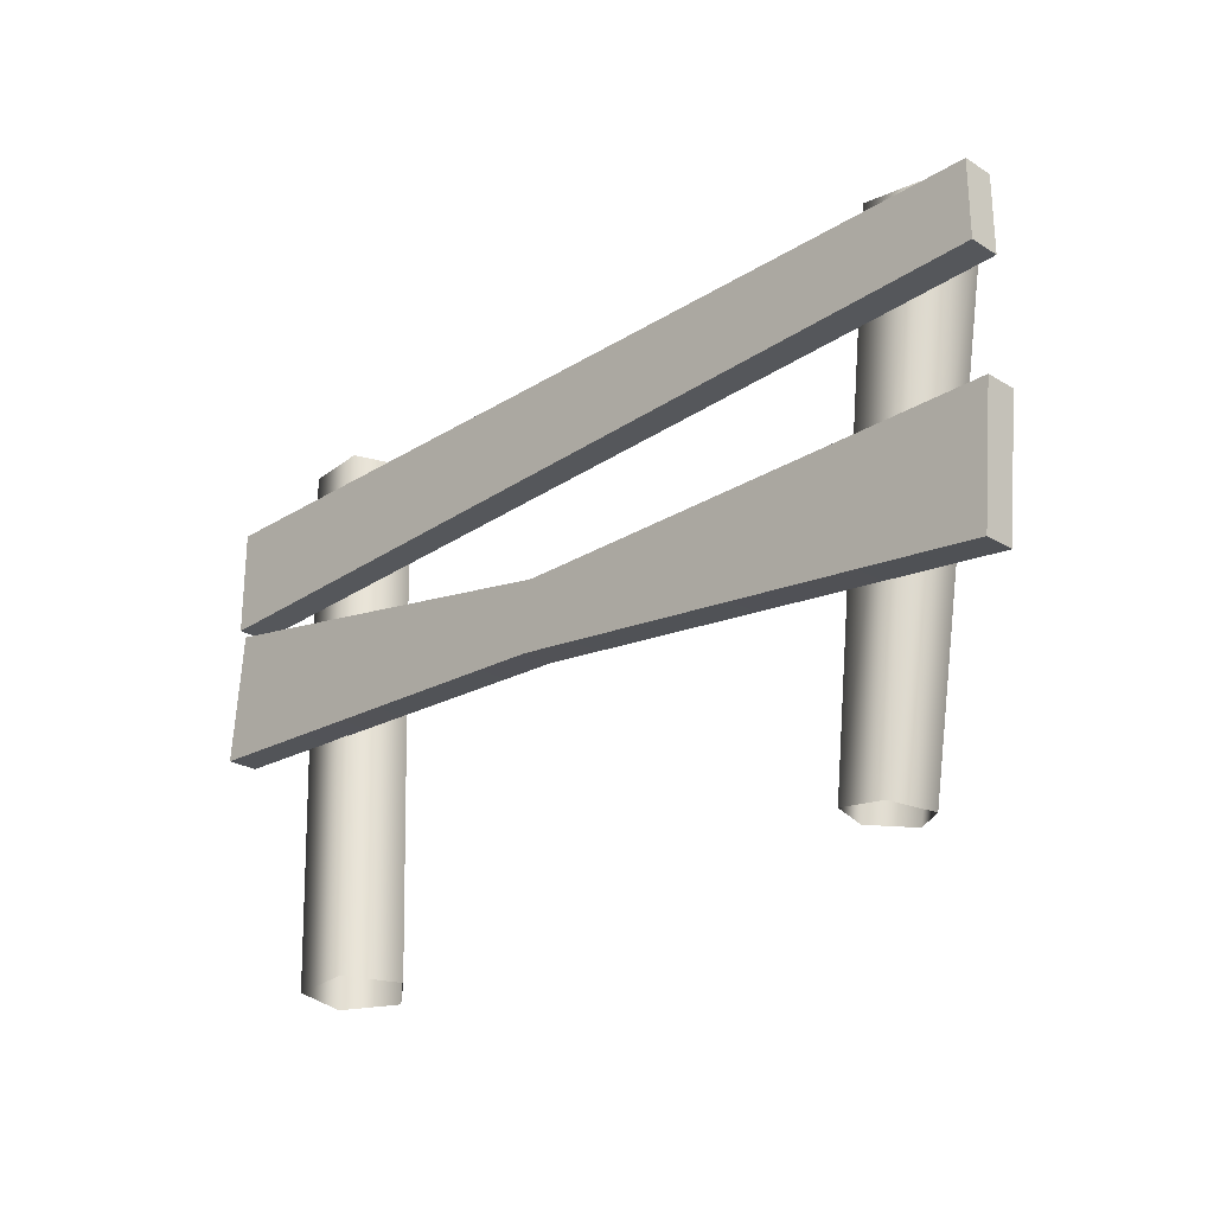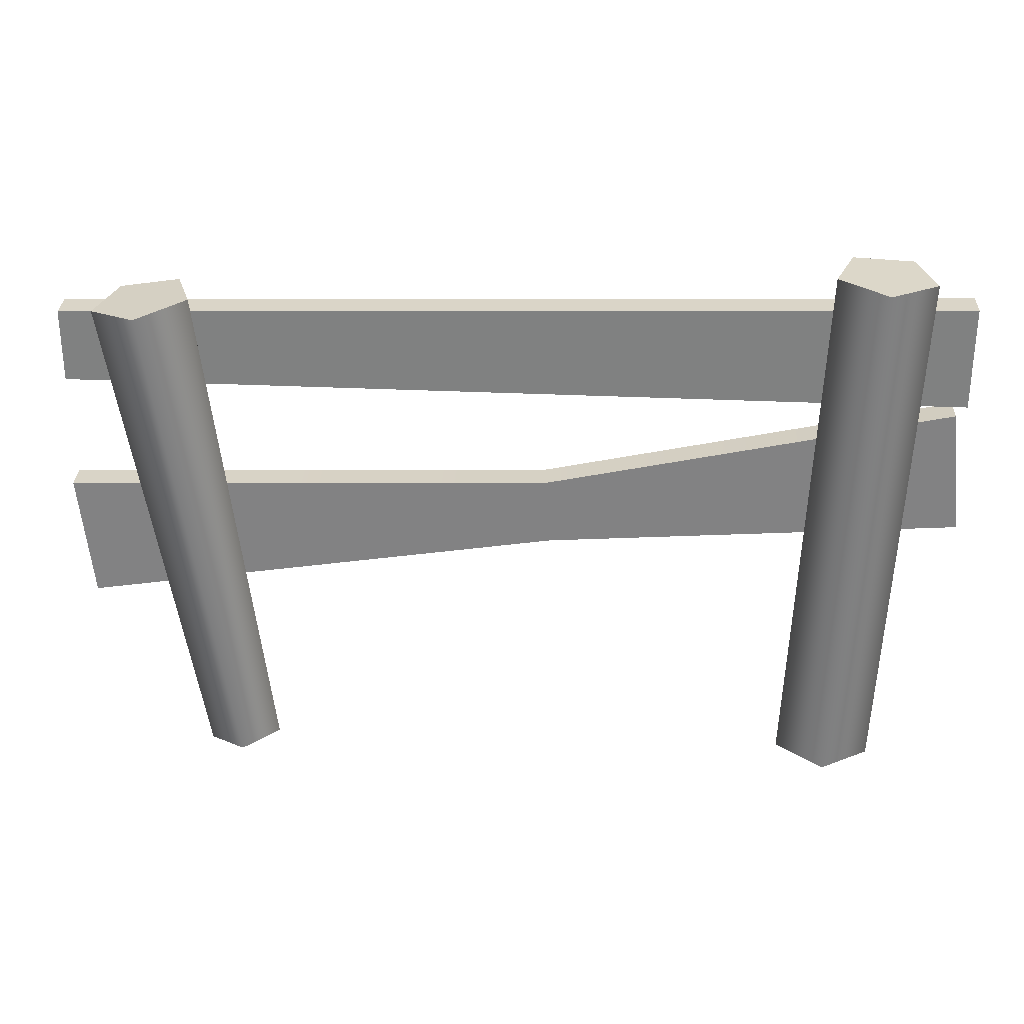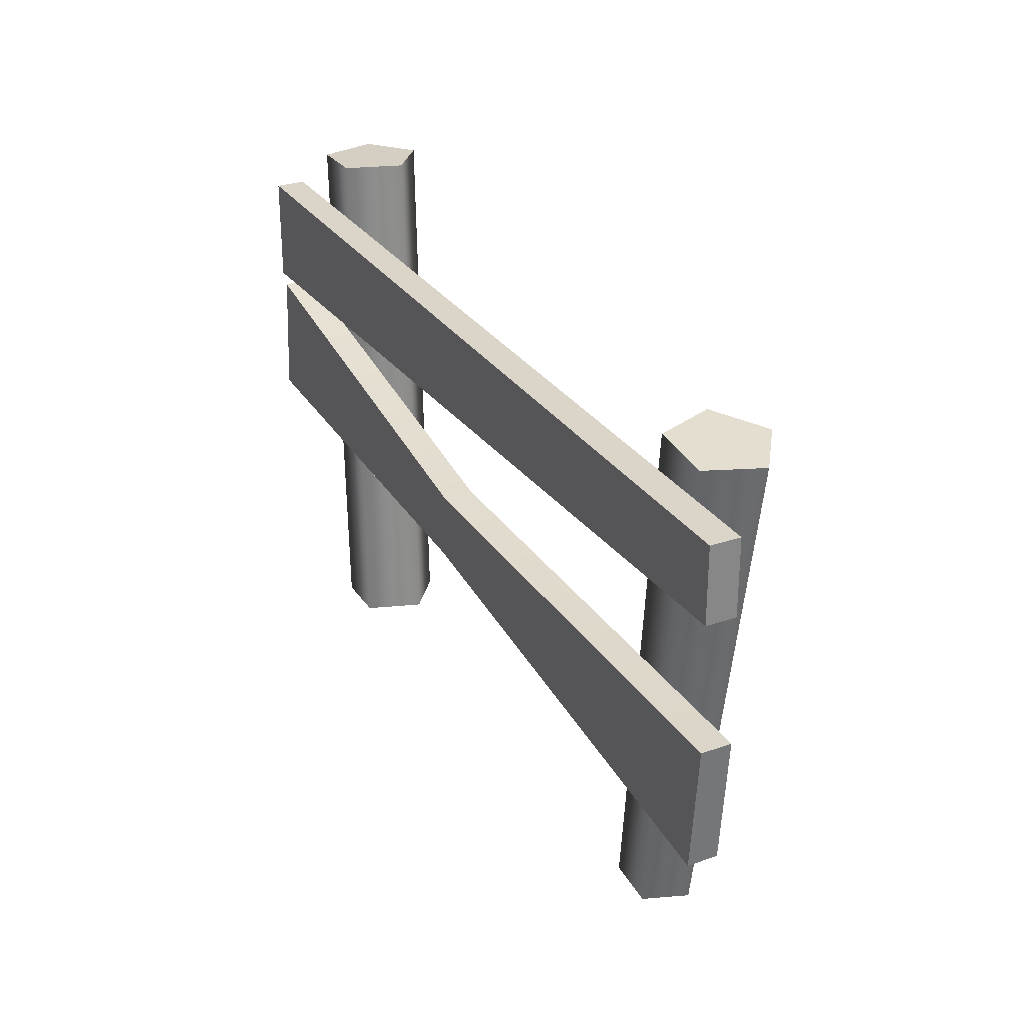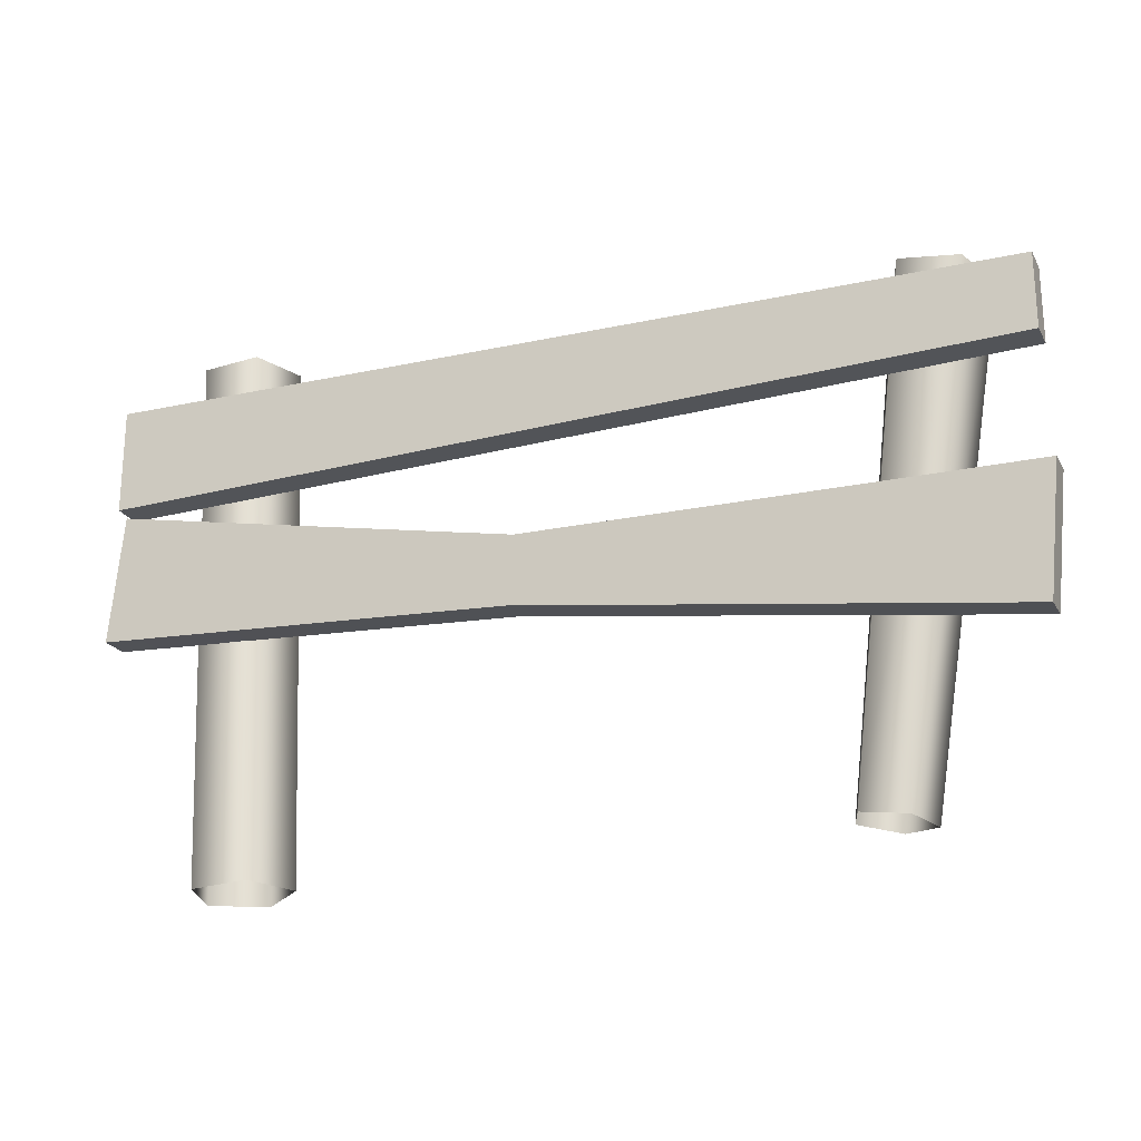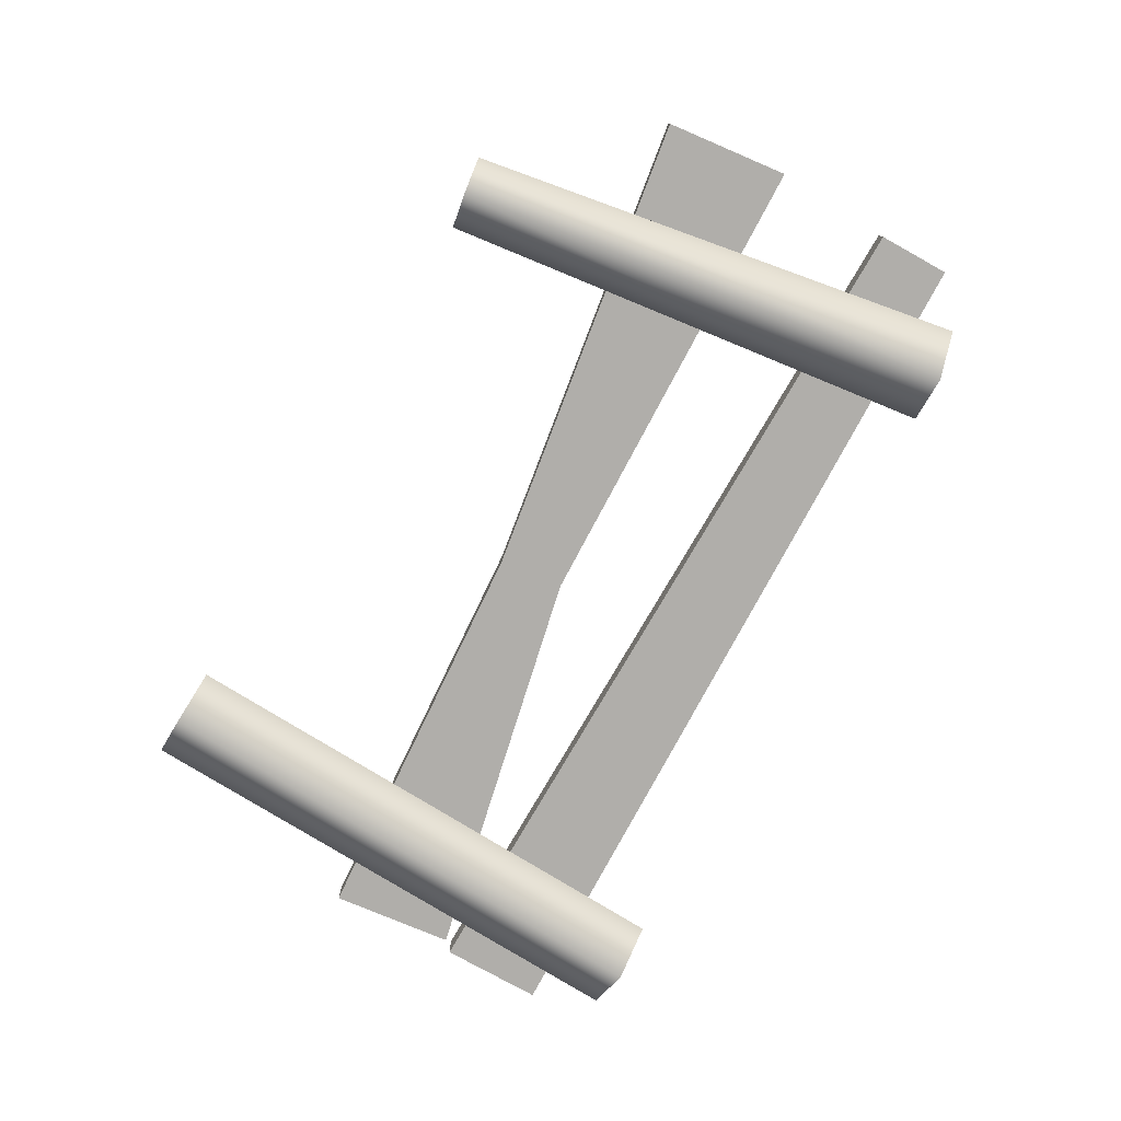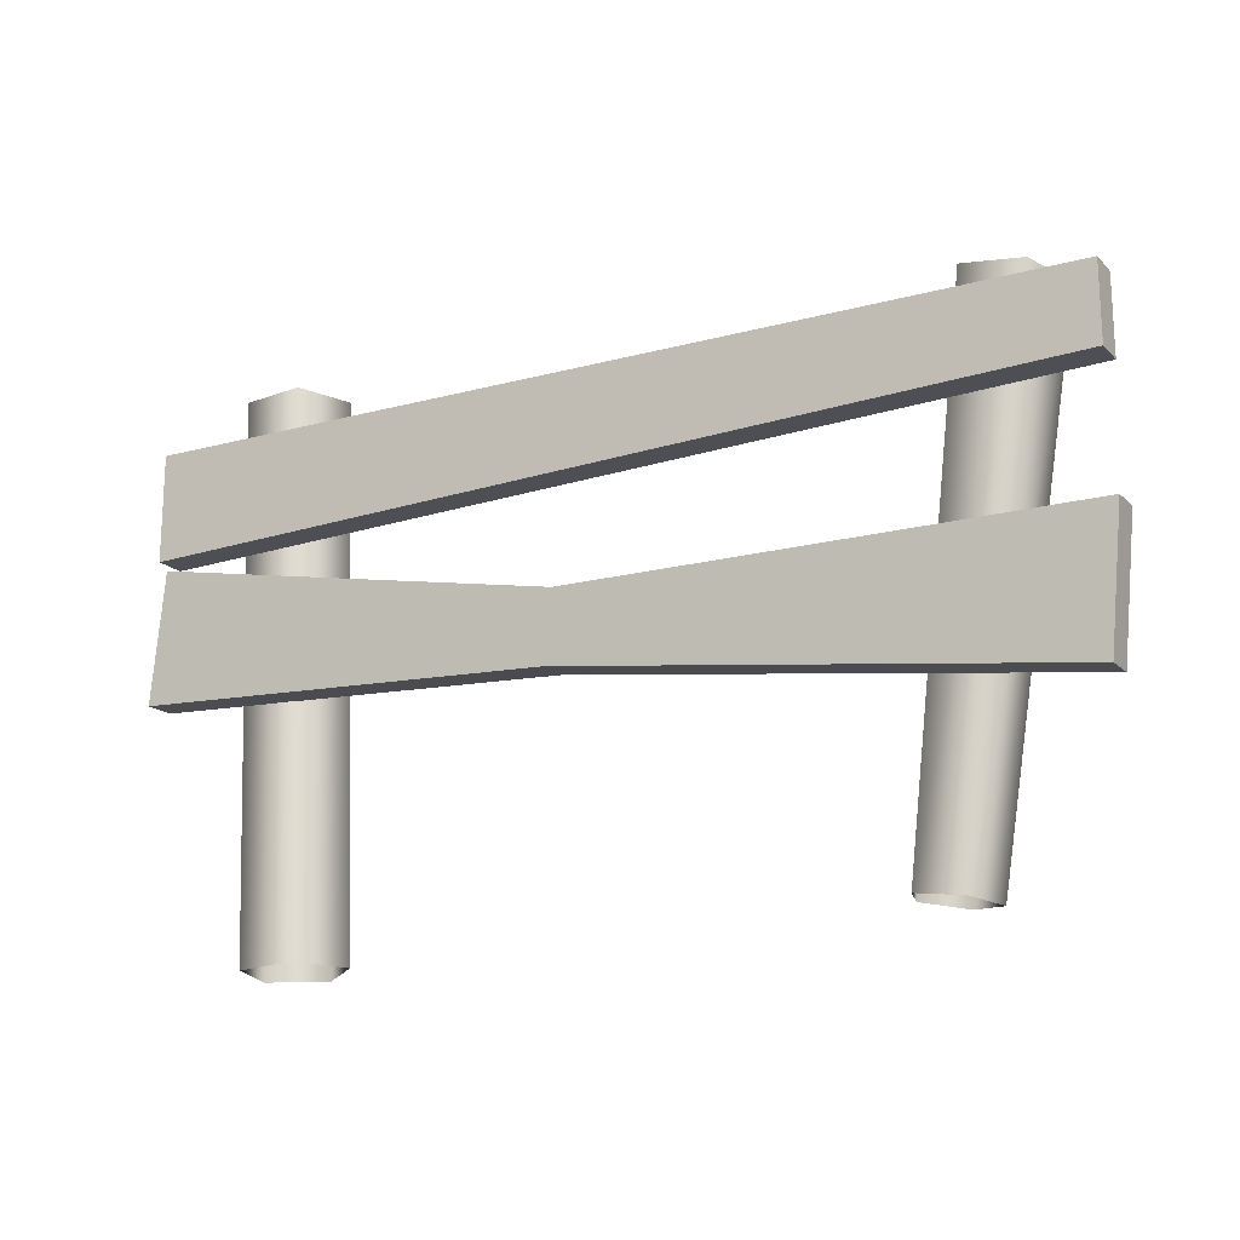
<metadata>
{"format":"obj","ext":"obj","renderer":"f3d","projection":"perspective","resolution":1024,"background":"white","views":[{"elev":-26.1,"azim":45.6,"up":"+Y"},{"elev":29.5,"azim":-177.9,"up":"+Y"},{"elev":28.4,"azim":62.4,"up":"+Y"},{"elev":-22.5,"azim":22.3,"up":"+Y"},{"elev":-77.8,"azim":60.9,"up":"+Z"},{"elev":-18.0,"azim":29.6,"up":"+Y"}]}
</metadata>
<code>
v -1.494 0.9279 0.1995
v -1.494 1.274 0.1995
v 1.487 1.223 0.1995
v 1.487 0.9789 0.1995
v -1.494 1.274 0.1995
v -1.494 1.274 0.1017
v 1.487 1.223 0.1017
v 1.487 1.223 0.1995
v -1.494 1.274 0.1017
v -1.494 0.9279 0.1017
v 1.487 0.9789 0.1017
v 1.487 1.223 0.1017
v -1.494 0.9279 0.1017
v -1.494 0.9279 0.1995
v 1.487 0.9789 0.1995
v 1.487 0.9789 0.1017
v 1.487 0.9789 0.1995
v 1.487 1.223 0.1995
v 1.487 1.223 0.1017
v 1.487 0.9789 0.1017
v -1.494 0.9279 0.1017
v -1.494 1.274 0.1017
v -1.494 1.274 0.1995
v -1.494 0.9279 0.1995
v -1.504 0.4754 0.1965
v -1.461 0.8932 0.2012
v -0.1019 0.6145 0.2007
v -0.1252 0.3927 0.1982
v 1.46 0.1643 0.1987
v 1.504 0.5821 0.2033
v -1.461 0.8932 0.2012
v -1.46 0.8943 0.1033
v -0.1017 0.6155 0.1028
v -0.1019 0.6145 0.2007
v 1.504 0.5832 0.1055
v 1.504 0.5821 0.2033
v -1.46 0.8943 0.1033
v -1.504 0.4765 0.09871
v -0.125 0.3937 0.1004
v -0.1017 0.6155 0.1028
v 1.504 0.5832 0.1055
v 1.461 0.1654 0.1009
v -1.504 0.4765 0.09871
v -1.504 0.4754 0.1965
v -0.1252 0.3927 0.1982
v -0.125 0.3937 0.1004
v 1.461 0.1654 0.1009
v 1.46 0.1643 0.1987
v 1.46 0.1643 0.1987
v 1.504 0.5821 0.2033
v 1.504 0.5832 0.1055
v 1.461 0.1654 0.1009
v -1.504 0.4765 0.09871
v -1.46 0.8943 0.1033
v -1.461 0.8932 0.2012
v -1.504 0.4754 0.1965
v -1.245 -0.3317 -0.08637
v -1.322 1.441 -0.09535
v -1.269 1.444 0.09125
v -1.192 -0.3284 0.1002
v -1.076 1.452 0.09859
v -0.9981 -0.3199 0.1076
v -1.009 1.454 -0.08348
v -0.9313 -0.3179 -0.0745
v -1.161 1.447 -0.2033
v -1.084 -0.3252 -0.1944
v -1.322 1.441 -0.09535
v -1.245 -0.3317 -0.08637
v -1.322 1.441 -0.09535
v -1.161 1.447 -0.2033
v -1.009 1.454 -0.08348
v -1.269 1.444 0.09125
v -1.076 1.452 0.09859
v 1.059 -0.3342 -0.07724
v 1.327 1.309 -0.08561
v 1.172 1.331 -0.1989
v 0.9391 -0.3173 -0.1643
v 1.017 1.353 -0.08427
v 0.8201 -0.3005 -0.07621
v 1.077 1.345 0.09994
v 0.8663 -0.307 0.06528
v 1.269 1.318 0.09911
v 1.014 -0.3278 0.06465
v 1.327 1.309 -0.08561
v 1.059 -0.3342 -0.07724
v 1.017 1.353 -0.08427
v 1.172 1.331 -0.1989
v 1.327 1.309 -0.08561
v 1.269 1.318 0.09911
v 1.077 1.345 0.09994
g Farm_fence1_3032_173
f 1 3 2
f 1 4 3
f 5 7 6
f 5 8 7
f 9 11 10
f 9 12 11
f 13 15 14
f 13 16 15
f 17 19 18
f 17 20 19
f 21 23 22
f 21 24 23
f 25 27 26
f 25 28 27
f 27 28 29
f 27 29 30
f 31 33 32
f 31 34 33
f 34 35 33
f 34 36 35
f 37 39 38
f 37 40 39
f 39 40 41
f 39 41 42
f 43 45 44
f 43 46 45
f 45 46 47
f 45 47 48
f 49 51 50
f 49 52 51
f 53 55 54
f 53 56 55
f 57 59 58
f 57 60 59
f 60 61 59
f 60 62 61
f 62 63 61
f 62 64 63
f 64 65 63
f 64 66 65
f 66 67 65
f 66 68 67
f 69 71 70
f 71 69 72
f 71 72 73
f 74 76 75
f 74 77 76
f 77 78 76
f 77 79 78
f 79 80 78
f 79 81 80
f 81 82 80
f 81 83 82
f 83 84 82
f 83 85 84
f 86 88 87
f 88 86 89
f 89 86 90

</code>
